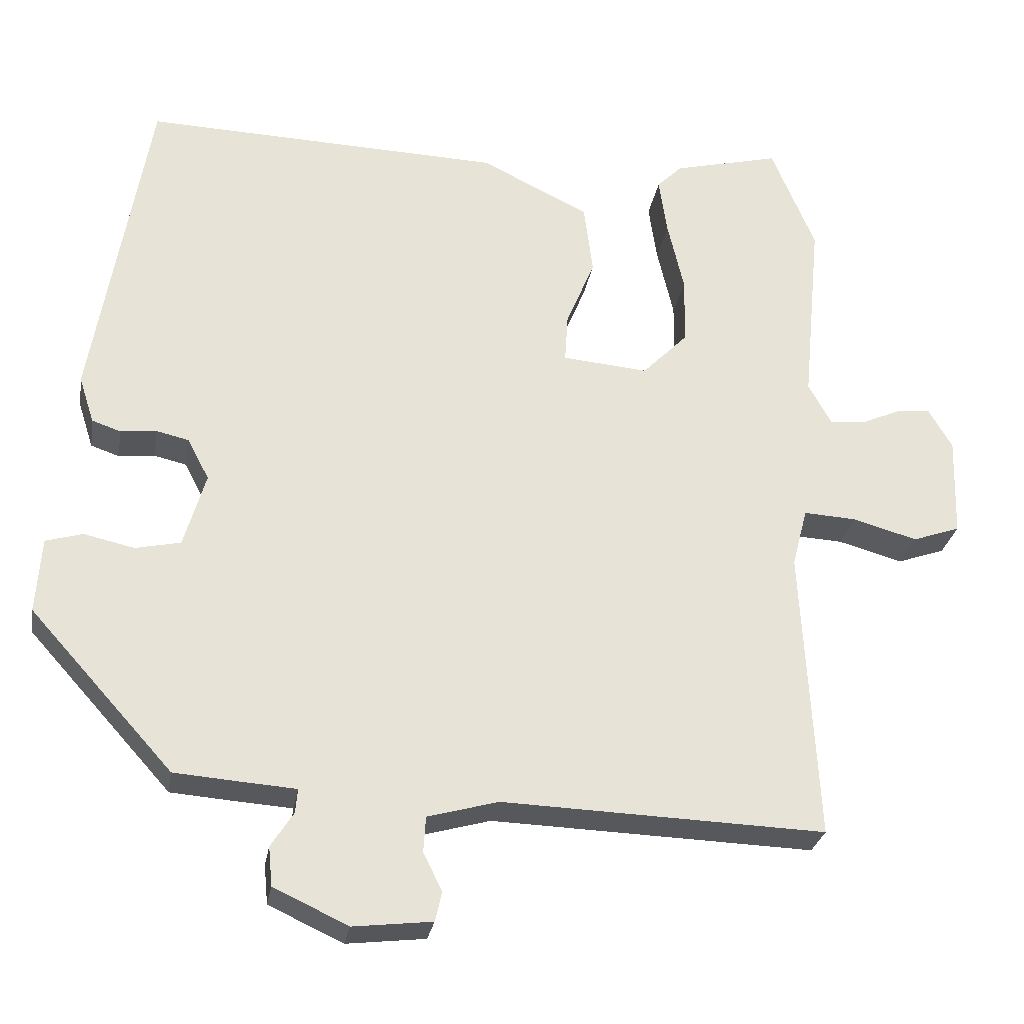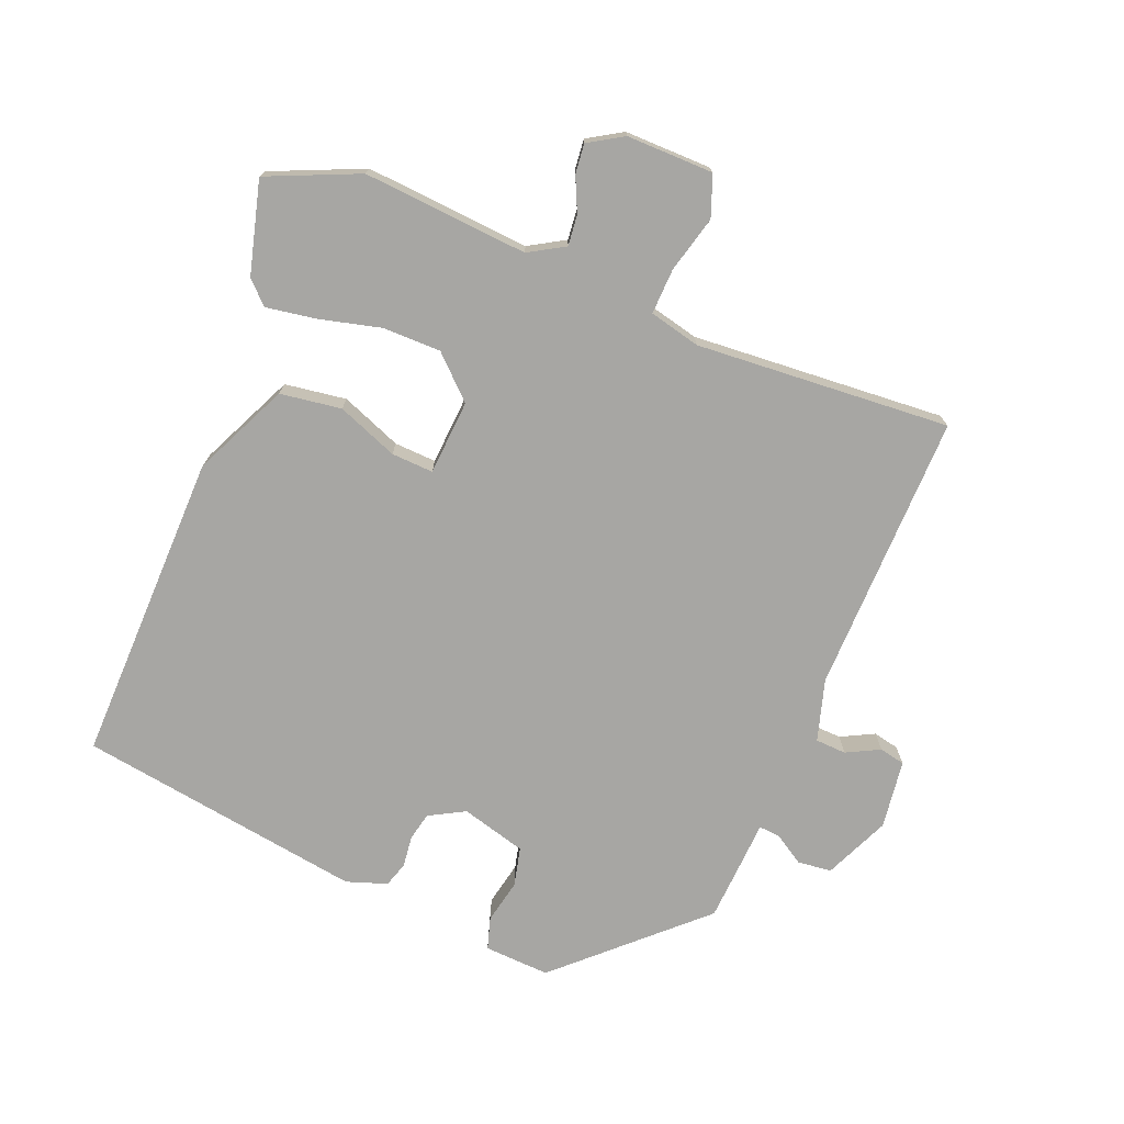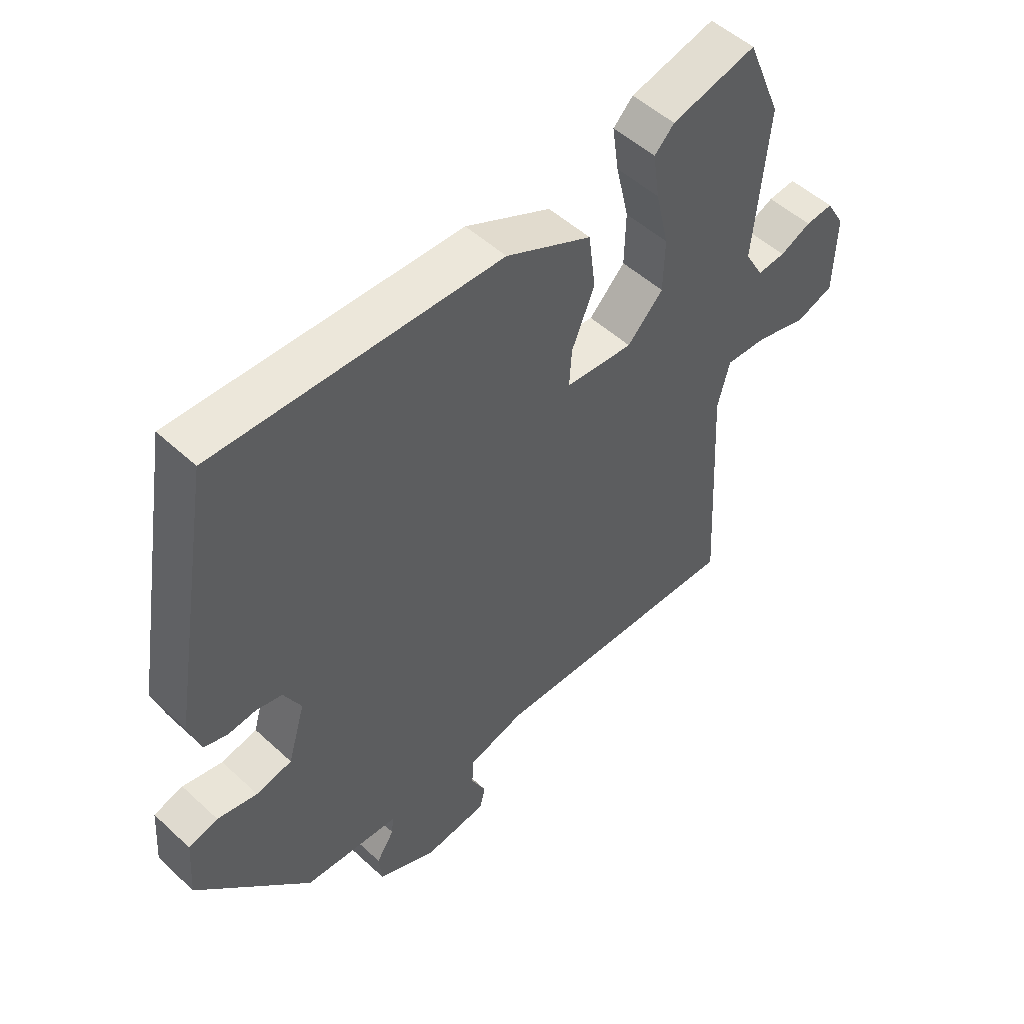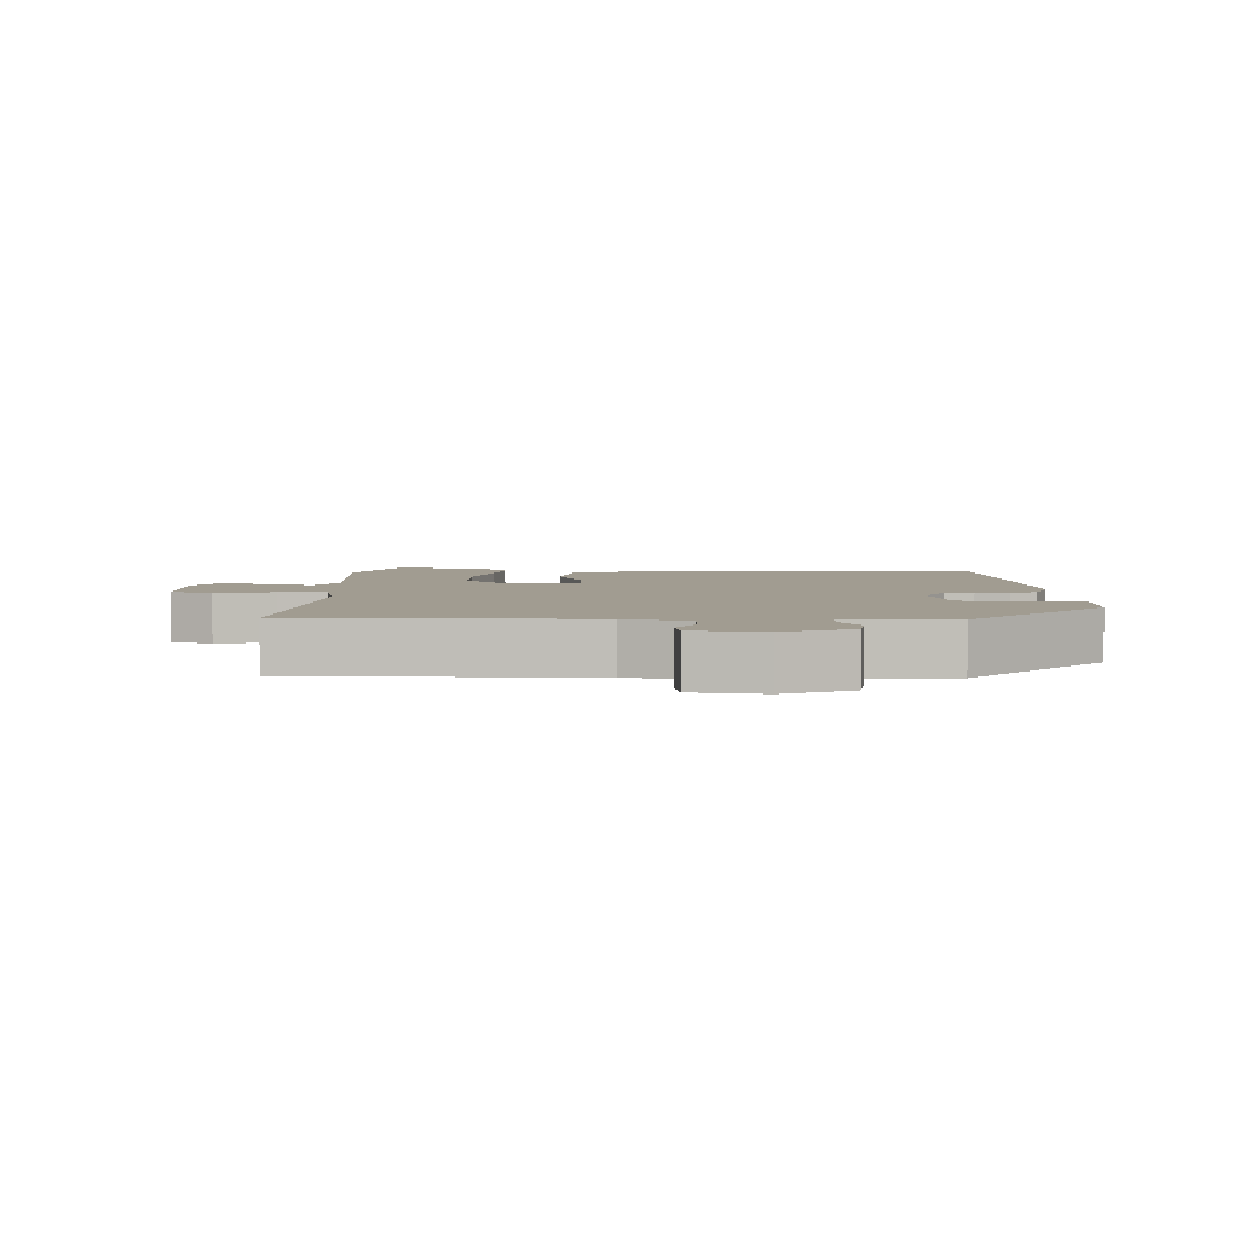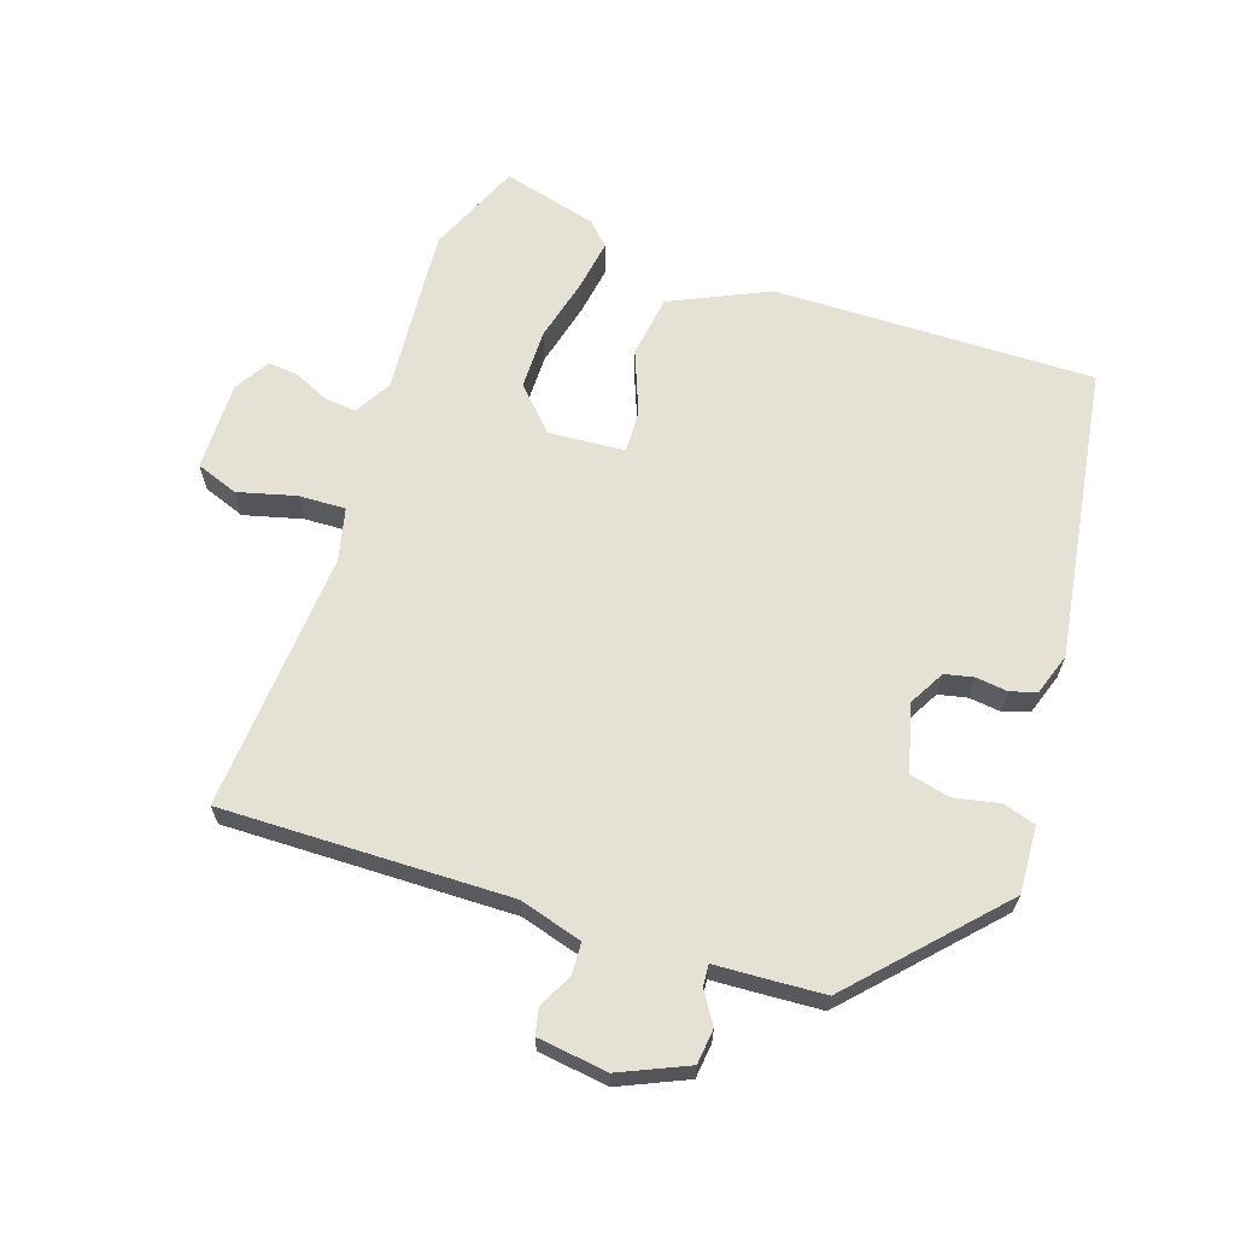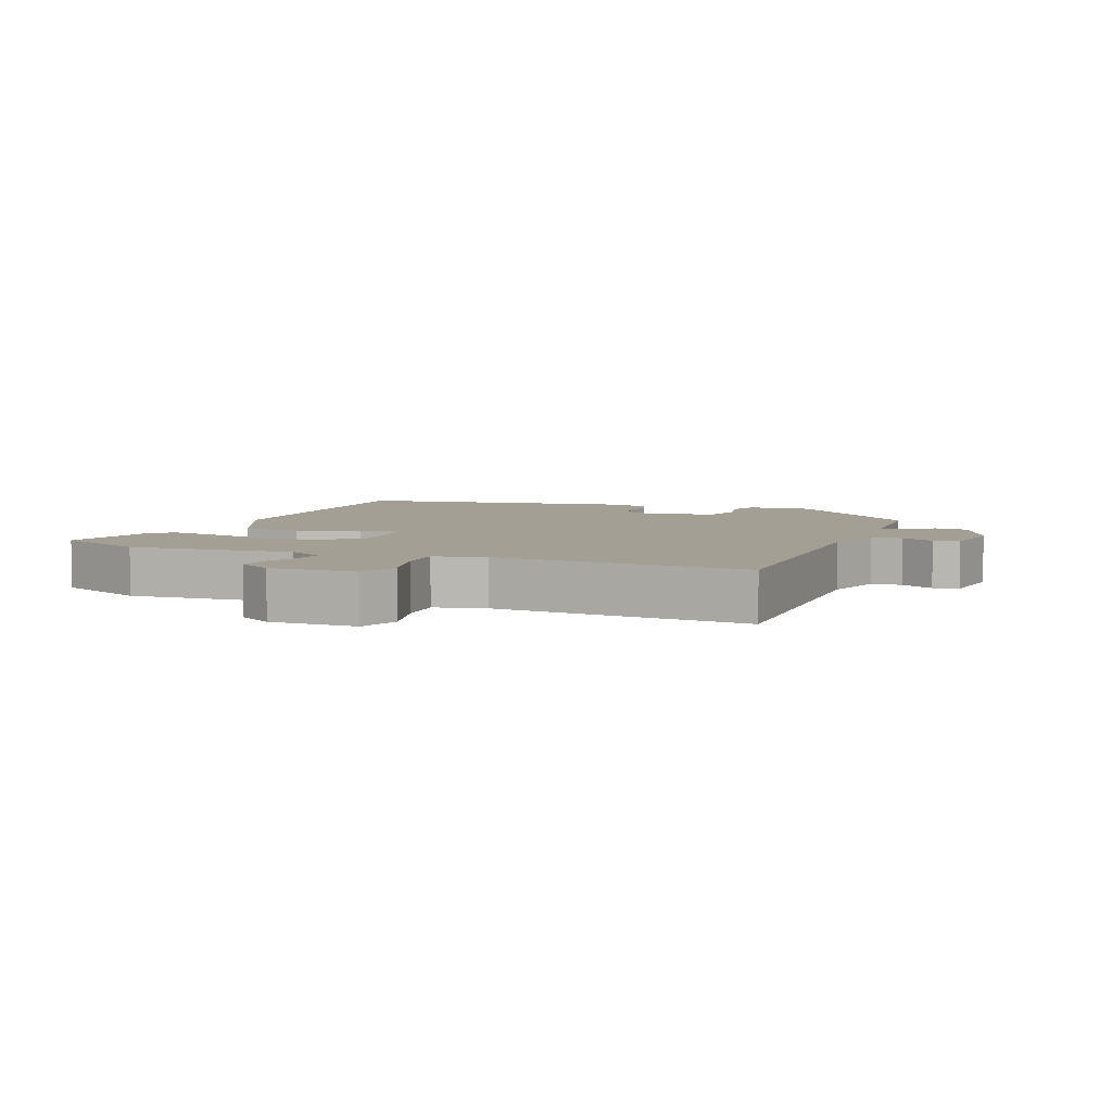
<metadata>
{"format":"obj","ext":"obj","renderer":"f3d","projection":"perspective","resolution":1024,"background":"white","views":[{"elev":-27.5,"azim":-9.5,"up":"+Z"},{"elev":-74.2,"azim":69.0,"up":"+Y"},{"elev":51.2,"azim":-44.9,"up":"+Z"},{"elev":4.5,"azim":-176.8,"up":"+Y"},{"elev":65.0,"azim":-160.4,"up":"+Y"},{"elev":5.5,"azim":112.7,"up":"+Y"}]}
</metadata>
<code>
v 0.494 0.07 -0.502
v 0.065 0.07 -0.487
v -0.029 0.07 -0.513
v -0.032 0.07 -0.56
v -0.007 0.07 -0.611
v -0.016 0.07 -0.65
v -0.121 0.07 -0.662
v -0.22 0.07 -0.616
v -0.225 0.07 -0.564
v -0.195 0.07 -0.518
v -0.192 0.07 -0.486
v -0.276 0.07 -0.48
v -0.352 0.07 -0.474
v -0.542 0.07 -0.264
v -0.535 0.07 -0.164
v -0.486 0.07 -0.15
v -0.419 0.07 -0.165
v -0.359 0.07 -0.152
v -0.33 0.07 -0.053
v -0.359 0.07 0.002
v -0.402 0.07 0.012
v -0.45 0.07 0.007
v -0.488 0.07 0.02
v -0.508 0.07 0.082
v -0.434 0.07 0.518
v 0.043 0.07 0.502
v 0.187 0.07 0.432
v 0.199 0.07 0.338
v 0.161 0.07 0.246
v 0.157 0.07 0.182
v 0.271 0.07 0.172
v 0.331 0.07 0.233
v 0.333 0.07 0.322
v 0.311 0.07 0.417
v 0.3 0.07 0.493
v 0.333 0.07 0.526
v 0.475 0.07 0.561
v 0.533 0.07 0.421
v 0.509 0.07 0.169
v 0.54 0.07 0.114
v 0.587 0.07 0.118
v 0.639 0.07 0.141
v 0.685 0.07 0.145
v 0.716 0.07 0.092
v 0.712 0.07 -0.041
v 0.649 0.07 -0.063
v 0.563 0.07 -0.039
v 0.493 0.07 -0.035
v 0.473 0.07 -0.113
v 0.494 0 -0.502
v 0.065 0 -0.487
v -0.029 0 -0.513
v -0.032 0 -0.56
v -0.007 0 -0.611
v -0.016 0 -0.65
v -0.121 0 -0.662
v -0.22 0 -0.616
v -0.225 0 -0.564
v -0.195 0 -0.518
v -0.192 0 -0.486
v -0.276 0 -0.48
v -0.352 0 -0.474
v -0.542 0 -0.264
v -0.535 0 -0.164
v -0.486 0 -0.15
v -0.419 0 -0.165
v -0.359 0 -0.152
v -0.33 0 -0.053
v -0.359 0 0.002
v -0.402 0 0.012
v -0.45 0 0.007
v -0.488 0 0.02
v -0.508 0 0.082
v -0.434 0 0.518
v 0.043 0 0.502
v 0.187 0 0.432
v 0.199 0 0.338
v 0.161 0 0.246
v 0.157 0 0.182
v 0.271 0 0.172
v 0.331 0 0.233
v 0.333 0 0.322
v 0.311 0 0.417
v 0.3 0 0.493
v 0.333 0 0.526
v 0.475 0 0.561
v 0.533 0 0.421
v 0.509 0 0.169
v 0.54 0 0.114
v 0.587 0 0.118
v 0.639 0 0.141
v 0.685 0 0.145
v 0.716 0 0.092
v 0.712 0 -0.041
v 0.649 0 -0.063
v 0.563 0 -0.039
v 0.493 0 -0.035
v 0.473 0 -0.113
f 44 45 46 47
f 44 47 48
f 41 42 43 44
f 40 41 44 48
f 39 40 48
f 36 37 38 39
f 36 39 48 49
f 33 34 35 36
f 26 27 28 29
f 26 29 30
f 25 26 30
f 24 25 30
f 21 22 23 24
f 20 21 24 30
f 19 20 30 31
f 14 15 16 17
f 14 17 18
f 11 12 13 14
f 11 14 18
f 7 8 9 10
f 7 10 11
f 4 5 6 7
f 3 4 7 11
f 2 3 11 18
f 33 36 49 1
f 2 18 19 31
f 2 31 32
f 1 2 32
f 1 32 33
f 96 95 94 93
f 97 96 93
f 93 92 91 90
f 97 93 90 89
f 97 89 88
f 88 87 86 85
f 98 97 88 85
f 85 84 83 82
f 78 77 76 75
f 79 78 75
f 79 75 74
f 79 74 73
f 73 72 71 70
f 79 73 70 69
f 80 79 69 68
f 66 65 64 63
f 67 66 63
f 63 62 61 60
f 67 63 60
f 59 58 57 56
f 60 59 56
f 56 55 54 53
f 60 56 53 52
f 67 60 52 51
f 50 98 85 82
f 80 68 67 51
f 81 80 51
f 81 51 50
f 82 81 50
f 1 50 51 2
f 2 51 52 3
f 3 52 53 4
f 4 53 54 5
f 5 54 55 6
f 6 55 56 7
f 7 56 57 8
f 8 57 58 9
f 9 58 59 10
f 10 59 60 11
f 11 60 61 12
f 12 61 62 13
f 13 62 63 14
f 14 63 64 15
f 15 64 65 16
f 16 65 66 17
f 17 66 67 18
f 18 67 68 19
f 19 68 69 20
f 20 69 70 21
f 21 70 71 22
f 22 71 72 23
f 23 72 73 24
f 24 73 74 25
f 25 74 75 26
f 26 75 76 27
f 27 76 77 28
f 28 77 78 29
f 29 78 79 30
f 30 79 80 31
f 31 80 81 32
f 32 81 82 33
f 33 82 83 34
f 34 83 84 35
f 35 84 85 36
f 36 85 86 37
f 37 86 87 38
f 38 87 88 39
f 39 88 89 40
f 40 89 90 41
f 41 90 91 42
f 42 91 92 43
f 43 92 93 44
f 44 93 94 45
f 45 94 95 46
f 46 95 96 47
f 47 96 97 48
f 48 97 98 49
f 49 98 50 1

</code>
